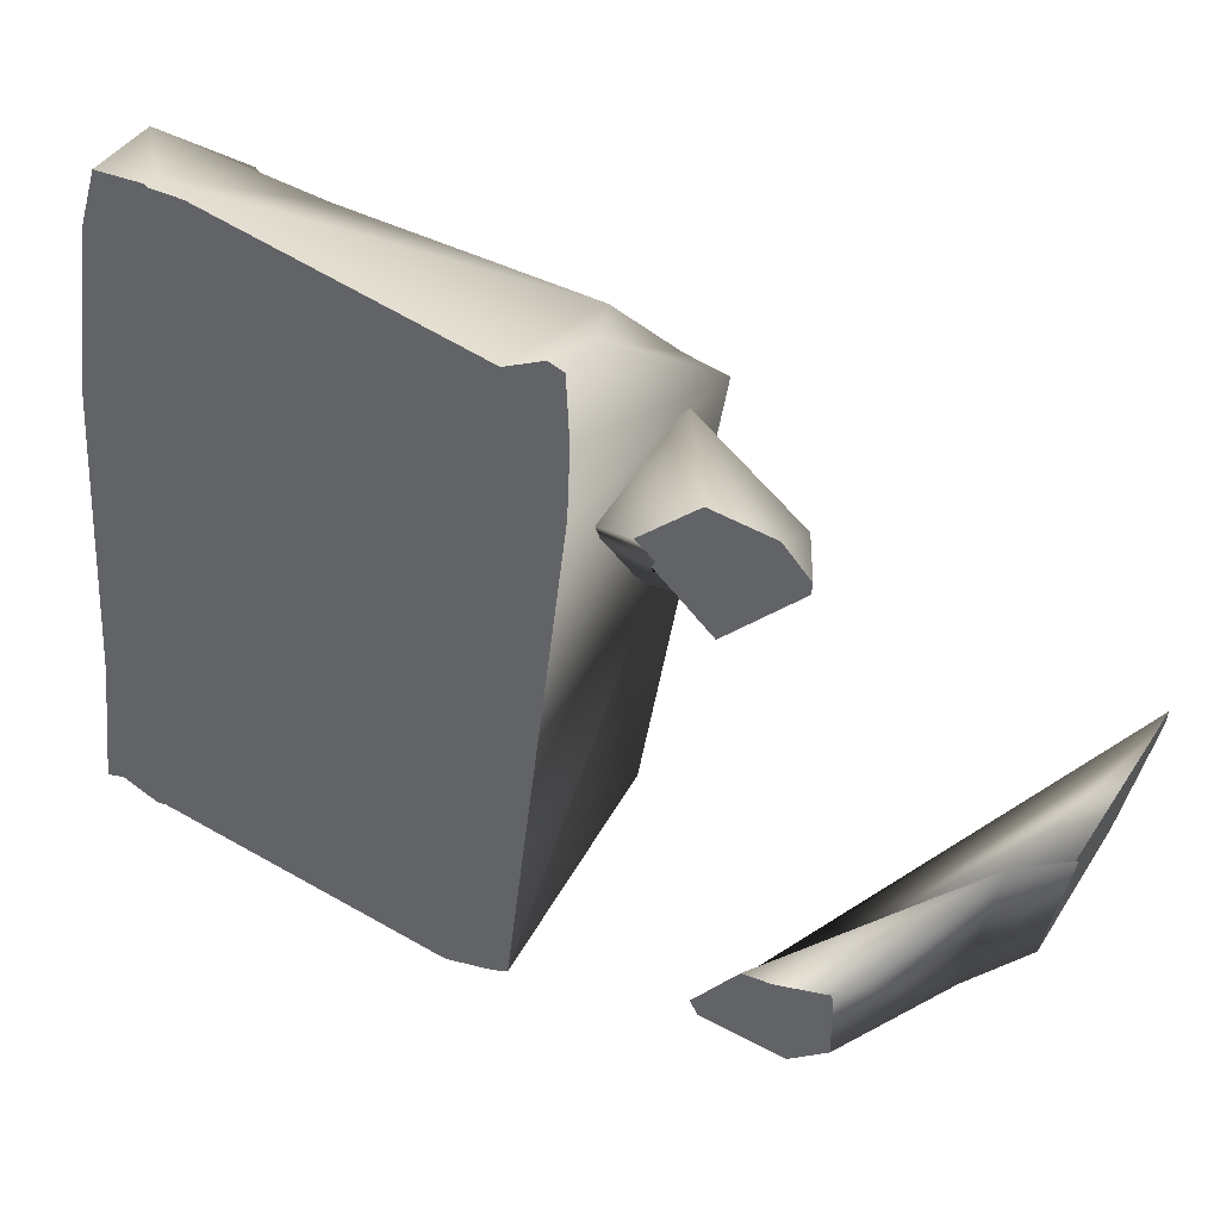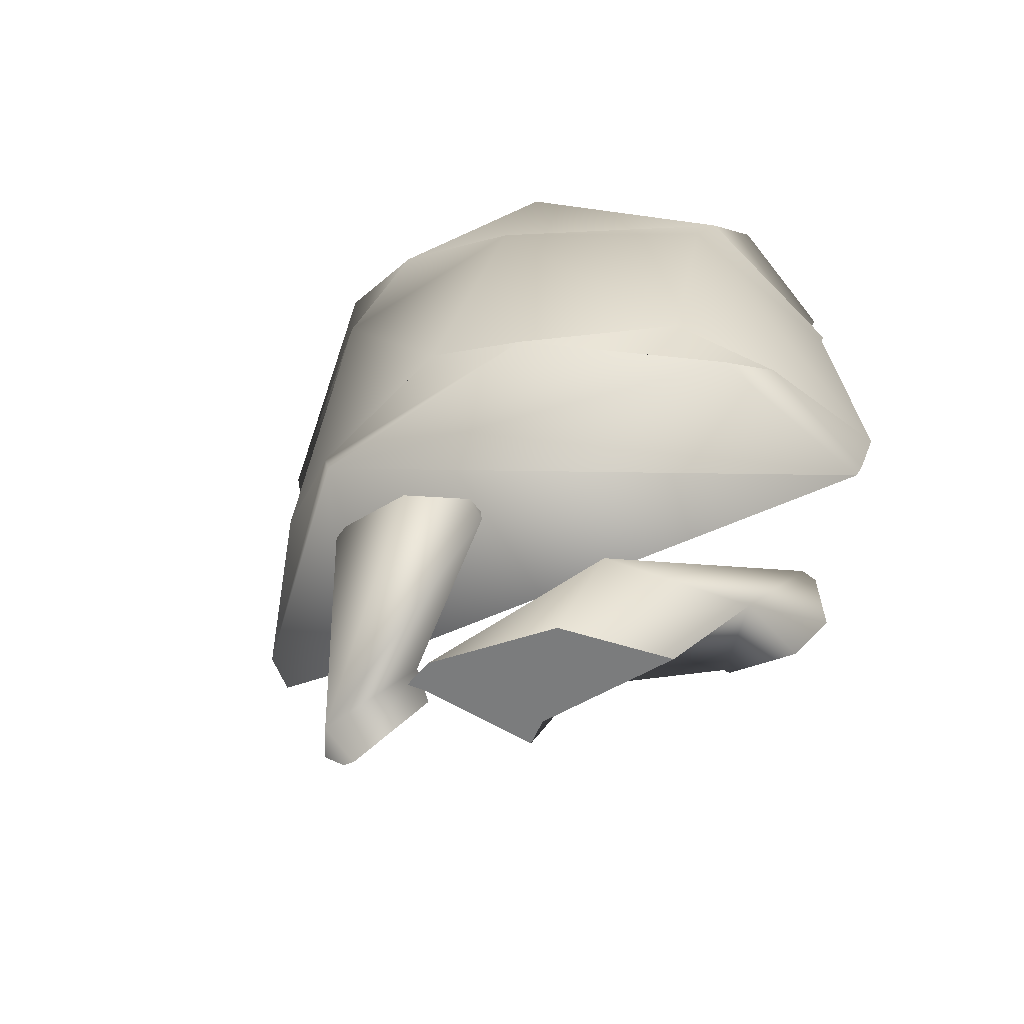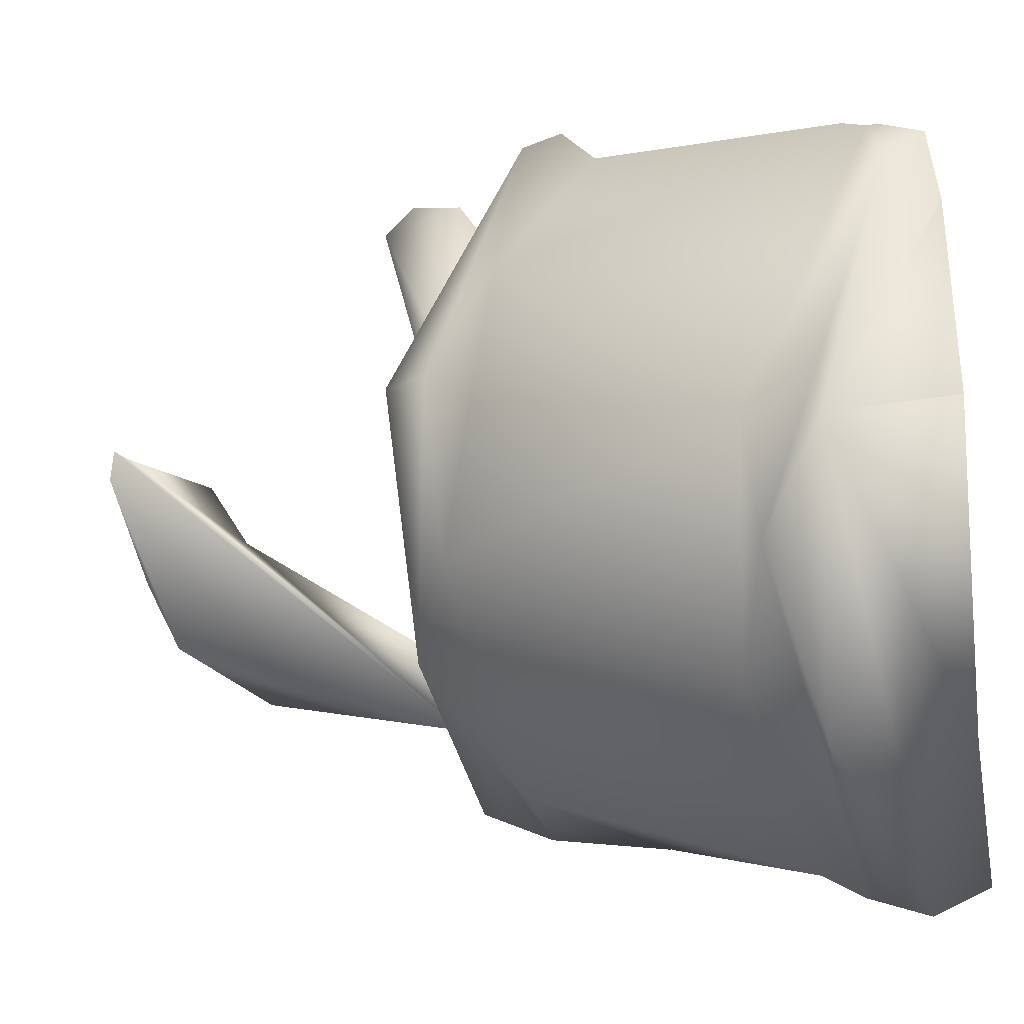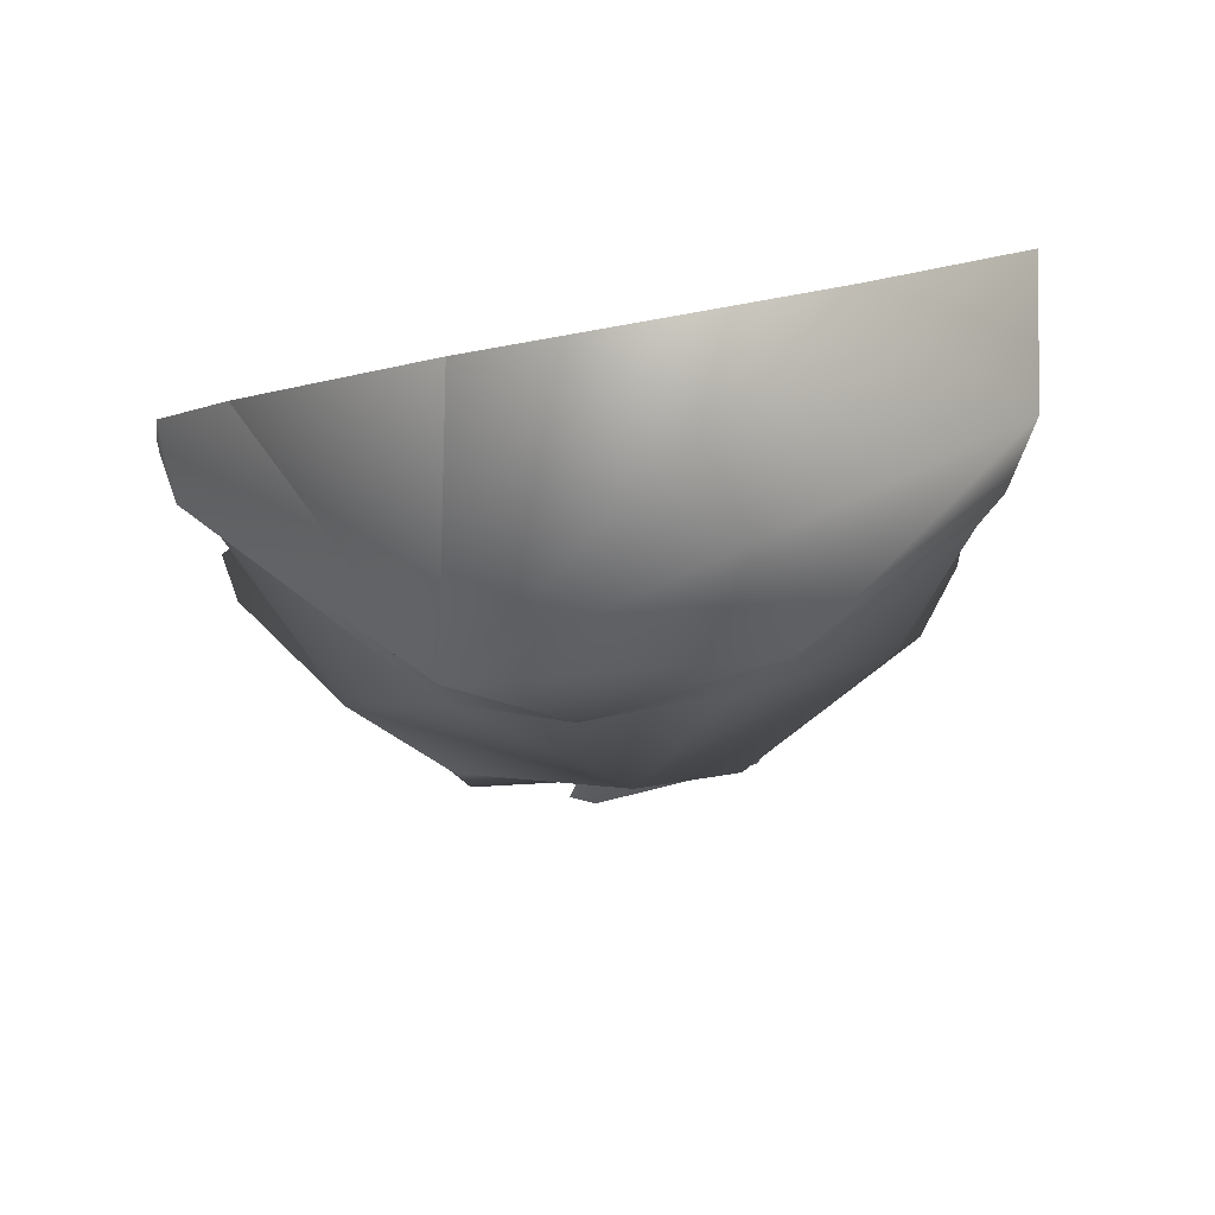
<metadata>
{"format":"obj","ext":"obj","renderer":"f3d","projection":"perspective","resolution":1024,"background":"white","views":[{"elev":57.2,"azim":-60.7,"up":"+Z"},{"elev":-60.7,"azim":125.5,"up":"+Y"},{"elev":6.8,"azim":127.2,"up":"+Z"},{"elev":76.0,"azim":90.1,"up":"+Y"}]}
</metadata>
<code>
g dna_sh_3
v -0.001534 -0.01262 0.01898
v -0.00369 -0.00777 0.01188
v -0.004787 -0.005163 0.01512
v 0.001616 -0.001669 0.001797
v 0.006822 -0.001288 0.01241
v 0.002908 0.007615 0.001859
v 0.009173 0.00278 0.001752
v -0.004337 -0.01419 0.01916
v -0.004505 -0.01422 0.01832
v -0.004004 -0.0121 0.02094
v -0.005776 -0.009645 0.01224
v -0.005249 -0.005684 0.01511
v -0.005258 -0.005542 0.01507
v -0.005218 -0.005426 0.01527
v -0.005108 -0.005563 0.01582
v -0.004045 -0.007748 0.02099
v -0.004943 -0.004185 0.01672
v -0.009815 -0.02105 -0.01171
v -0.01071 -0.013 -0.01891
v -0.003367 -0.02598 -0.01732
v -0.001678 -0.02679 -0.004538
v 0.005827 -0.02678 -0.01166
v -0.0005205 -0.03035 -0.00217
v -0.001811 -0.02973 -0.01193
v 0.006413 -0.0312 0.002328
v 0.007686 -0.03135 0.002996
v 0.00822 -0.03129 0.0009086
v -0.001529 -0.03035 -0.0004862
v 0.005171 -0.03059 -0.00733
v -0.01047 -0.02072 -0.01186
v -0.01042 -0.0205 -0.01157
v -0.01186 -0.01217 -0.01829
v -0.01076 -0.01696 -0.01309
v -0.01143 -0.02134 -0.01668
v -0.01204 -0.01283 -0.01923
v -0.01198 -0.01886 -0.0193
v -0.01087 -0.01493 -0.01349
v 0.001756 -0.001059 -0.02125
v 0.01149 0.001011 -0.008905
v -0.002403 0.001812 -0.0235
v 0.00415 0.004471 -0.01887
v 0.0132 0.004465 -0.001691
v 0.0113 0.02578 -0.007356
v 0.01214 -0.001124 0.009127
v 0.01173 0.001812 0.01003
v 0.001584 0.0258 -0.0212
v 0.007816 0.004471 0.01703
v 0.01197 0.02581 0.009178
v -0.0002021 0.000757 0.02493
v 0.0003527 0.0284 -0.0225
v 0.01364 0.0284 0.001699
v -0.00262 0.02578 0.02587
v 0.001376 0.02925 0.02415
v 0.01055 0.03127 -0.01023
v 0.01214 0.03135 0.009127
v -0.003236 0.03128 -0.02403
v -0.01362 0.004458 -0.0261
v -0.01363 0.004425 -0.02613
v -0.01333 0.001044 -0.02486
v -0.0132 3.763e-07 -0.02426
v -0.01363 0.004654 -0.02612
v -0.01359 0.02579 -0.02471
v -0.01364 0.02632 -0.02492
v -0.003538 0.004413 0.02424
v -0.003163 0.001854 0.02596
v -0.003207 0.000757 0.02568
v -0.004115 4.771e-05 0.02111
v -0.0135 0.02905 -0.02404
v -0.005137 -0.0003083 0.01598
v -0.003387 0.02355 0.02613
v -0.01362 0.0303 -0.02458
v -0.004426 0.03015 0.02133
v -0.00358 0.02932 0.02551
v -0.01156 0.03006 -0.01427
v -0.003432 0.02605 0.02605
v -0.003456 0.02578 0.02592
v -0.006881 0.03075 0.00911
v -0.001534 -0.01262 0.01898
v -0.001534 -0.01262 0.01898
v -0.001534 -0.01262 0.01898
v -0.001534 -0.01262 0.01898
v -0.001534 -0.01262 0.01898
v -0.001534 -0.01262 0.01898
v -0.001534 -0.01262 0.01898
v -0.00369 -0.00777 0.01188
v -0.00369 -0.00777 0.01188
v -0.00369 -0.00777 0.01188
v -0.00369 -0.00777 0.01188
v -0.00369 -0.00777 0.01188
v -0.00369 -0.00777 0.01188
v -0.004787 -0.005163 0.01512
v -0.004787 -0.005163 0.01512
v -0.004787 -0.005163 0.01512
v -0.004787 -0.005163 0.01512
v -0.004787 -0.005163 0.01512
v 0.001616 -0.001669 0.001797
v 0.001616 -0.001669 0.001797
v 0.001616 -0.001669 0.001797
v 0.006822 -0.001288 0.01241
v 0.006822 -0.001288 0.01241
v 0.006822 -0.001288 0.01241
v 0.006822 -0.001288 0.01241
v 0.002908 0.007615 0.001859
v 0.002908 0.007615 0.001859
v 0.002908 0.007615 0.001859
v 0.002908 0.007615 0.001859
v 0.002908 0.007615 0.001859
v 0.002908 0.007615 0.001859
v 0.009173 0.00278 0.001752
v 0.009173 0.00278 0.001752
v 0.009173 0.00278 0.001752
v -0.004337 -0.01419 0.01916
v -0.004337 -0.01419 0.01916
v -0.004337 -0.01419 0.01916
v -0.004505 -0.01422 0.01832
v -0.004505 -0.01422 0.01832
v -0.004505 -0.01422 0.01832
v -0.004505 -0.01422 0.01832
v -0.004004 -0.0121 0.02094
v -0.004004 -0.0121 0.02094
v -0.004004 -0.0121 0.02094
v -0.005776 -0.009645 0.01224
v -0.005776 -0.009645 0.01224
v -0.005249 -0.005684 0.01511
v -0.005249 -0.005684 0.01511
v -0.005249 -0.005684 0.01511
v -0.005249 -0.005684 0.01511
v -0.005249 -0.005684 0.01511
v -0.005249 -0.005684 0.01511
v -0.005249 -0.005684 0.01511
v -0.005249 -0.005684 0.01511
v -0.005249 -0.005684 0.01511
v -0.005258 -0.005542 0.01507
v -0.005258 -0.005542 0.01507
v -0.005218 -0.005426 0.01527
v -0.005218 -0.005426 0.01527
v -0.005218 -0.005426 0.01527
v -0.005108 -0.005563 0.01582
v -0.005108 -0.005563 0.01582
v -0.005108 -0.005563 0.01582
v -0.005108 -0.005563 0.01582
v -0.005108 -0.005563 0.01582
v -0.004045 -0.007748 0.02099
v -0.004045 -0.007748 0.02099
v -0.004045 -0.007748 0.02099
v -0.004045 -0.007748 0.02099
v -0.004045 -0.007748 0.02099
v -0.004943 -0.004185 0.01672
v -0.004943 -0.004185 0.01672
v -0.004943 -0.004185 0.01672
v -0.009815 -0.02105 -0.01171
v -0.009815 -0.02105 -0.01171
v -0.009815 -0.02105 -0.01171
v -0.009815 -0.02105 -0.01171
v -0.009815 -0.02105 -0.01171
v -0.01071 -0.013 -0.01891
v -0.01071 -0.013 -0.01891
v -0.01071 -0.013 -0.01891
v -0.01071 -0.013 -0.01891
v -0.01071 -0.013 -0.01891
v -0.01071 -0.013 -0.01891
v -0.01071 -0.013 -0.01891
v -0.003367 -0.02598 -0.01732
v -0.003367 -0.02598 -0.01732
v -0.003367 -0.02598 -0.01732
v -0.003367 -0.02598 -0.01732
v -0.003367 -0.02598 -0.01732
v -0.003367 -0.02598 -0.01732
v -0.003367 -0.02598 -0.01732
v -0.003367 -0.02598 -0.01732
v -0.003367 -0.02598 -0.01732
v -0.001678 -0.02679 -0.004538
v -0.001678 -0.02679 -0.004538
v -0.001678 -0.02679 -0.004538
v -0.001678 -0.02679 -0.004538
v -0.001678 -0.02679 -0.004538
v -0.001678 -0.02679 -0.004538
v -0.001678 -0.02679 -0.004538
v 0.005827 -0.02678 -0.01166
v 0.005827 -0.02678 -0.01166
v 0.005827 -0.02678 -0.01166
v 0.005827 -0.02678 -0.01166
v -0.0005205 -0.03035 -0.00217
v -0.0005205 -0.03035 -0.00217
v -0.0005205 -0.03035 -0.00217
v -0.0005205 -0.03035 -0.00217
v -0.0005205 -0.03035 -0.00217
v -0.0005205 -0.03035 -0.00217
v -0.001811 -0.02973 -0.01193
v -0.001811 -0.02973 -0.01193
v 0.006413 -0.0312 0.002328
v 0.006413 -0.0312 0.002328
v 0.006413 -0.0312 0.002328
v 0.006413 -0.0312 0.002328
v 0.006413 -0.0312 0.002328
v 0.007686 -0.03135 0.002996
v 0.007686 -0.03135 0.002996
v 0.007686 -0.03135 0.002996
v 0.00822 -0.03129 0.0009086
v 0.00822 -0.03129 0.0009086
v 0.00822 -0.03129 0.0009086
v 0.00822 -0.03129 0.0009086
v -0.001529 -0.03035 -0.0004862
v -0.001529 -0.03035 -0.0004862
v 0.005171 -0.03059 -0.00733
v 0.005171 -0.03059 -0.00733
v 0.005171 -0.03059 -0.00733
v 0.005171 -0.03059 -0.00733
v -0.01047 -0.02072 -0.01186
v -0.01047 -0.02072 -0.01186
v -0.01047 -0.02072 -0.01186
v -0.01042 -0.0205 -0.01157
v -0.01042 -0.0205 -0.01157
v -0.01186 -0.01217 -0.01829
v -0.01186 -0.01217 -0.01829
v -0.01076 -0.01696 -0.01309
v -0.01076 -0.01696 -0.01309
v -0.01076 -0.01696 -0.01309
v -0.01076 -0.01696 -0.01309
v -0.01076 -0.01696 -0.01309
v -0.01076 -0.01696 -0.01309
v -0.01076 -0.01696 -0.01309
v -0.01143 -0.02134 -0.01668
v -0.01143 -0.02134 -0.01668
v -0.01143 -0.02134 -0.01668
v -0.01143 -0.02134 -0.01668
v -0.01204 -0.01283 -0.01923
v -0.01204 -0.01283 -0.01923
v -0.01204 -0.01283 -0.01923
v -0.01204 -0.01283 -0.01923
v -0.01204 -0.01283 -0.01923
v -0.01198 -0.01886 -0.0193
v -0.01198 -0.01886 -0.0193
v -0.01198 -0.01886 -0.0193
v -0.01087 -0.01493 -0.01349
v -0.01087 -0.01493 -0.01349
v -0.01087 -0.01493 -0.01349
v -0.01087 -0.01493 -0.01349
v 0.001756 -0.001059 -0.02125
v 0.001756 -0.001059 -0.02125
v 0.001756 -0.001059 -0.02125
v 0.001756 -0.001059 -0.02125
v 0.01149 0.001011 -0.008905
v 0.01149 0.001011 -0.008905
v 0.01149 0.001011 -0.008905
v 0.01149 0.001011 -0.008905
v 0.01149 0.001011 -0.008905
v -0.002403 0.001812 -0.0235
v -0.002403 0.001812 -0.0235
v -0.002403 0.001812 -0.0235
v -0.002403 0.001812 -0.0235
v -0.002403 0.001812 -0.0235
v 0.00415 0.004471 -0.01887
v 0.00415 0.004471 -0.01887
v 0.00415 0.004471 -0.01887
v 0.00415 0.004471 -0.01887
v 0.00415 0.004471 -0.01887
v 0.0132 0.004465 -0.001691
v 0.0132 0.004465 -0.001691
v 0.0132 0.004465 -0.001691
v 0.0132 0.004465 -0.001691
v 0.0132 0.004465 -0.001691
v 0.0113 0.02578 -0.007356
v 0.0113 0.02578 -0.007356
v 0.0113 0.02578 -0.007356
v 0.0113 0.02578 -0.007356
v 0.0113 0.02578 -0.007356
v 0.01214 -0.001124 0.009127
v 0.01214 -0.001124 0.009127
v 0.01214 -0.001124 0.009127
v 0.01214 -0.001124 0.009127
v 0.01214 -0.001124 0.009127
v 0.01214 -0.001124 0.009127
v 0.01214 -0.001124 0.009127
v 0.01173 0.001812 0.01003
v 0.01173 0.001812 0.01003
v 0.01173 0.001812 0.01003
v 0.01173 0.001812 0.01003
v 0.001584 0.0258 -0.0212
v 0.001584 0.0258 -0.0212
v 0.001584 0.0258 -0.0212
v 0.001584 0.0258 -0.0212
v 0.001584 0.0258 -0.0212
v 0.001584 0.0258 -0.0212
v 0.007816 0.004471 0.01703
v 0.007816 0.004471 0.01703
v 0.007816 0.004471 0.01703
v 0.007816 0.004471 0.01703
v 0.007816 0.004471 0.01703
v 0.01197 0.02581 0.009178
v 0.01197 0.02581 0.009178
v 0.01197 0.02581 0.009178
v 0.01197 0.02581 0.009178
v 0.01197 0.02581 0.009178
v -0.0002021 0.000757 0.02493
v -0.0002021 0.000757 0.02493
v -0.0002021 0.000757 0.02493
v -0.0002021 0.000757 0.02493
v -0.0002021 0.000757 0.02493
v 0.0003527 0.0284 -0.0225
v 0.0003527 0.0284 -0.0225
v 0.0003527 0.0284 -0.0225
v 0.0003527 0.0284 -0.0225
v 0.0003527 0.0284 -0.0225
v 0.0003527 0.0284 -0.0225
v 0.01364 0.0284 0.001699
v 0.01364 0.0284 0.001699
v 0.01364 0.0284 0.001699
v 0.01364 0.0284 0.001699
v 0.01364 0.0284 0.001699
v -0.00262 0.02578 0.02587
v -0.00262 0.02578 0.02587
v -0.00262 0.02578 0.02587
v -0.00262 0.02578 0.02587
v -0.00262 0.02578 0.02587
v -0.00262 0.02578 0.02587
v 0.001376 0.02925 0.02415
v 0.001376 0.02925 0.02415
v 0.001376 0.02925 0.02415
v 0.001376 0.02925 0.02415
v 0.001376 0.02925 0.02415
v 0.001376 0.02925 0.02415
v 0.01055 0.03127 -0.01023
v 0.01055 0.03127 -0.01023
v 0.01055 0.03127 -0.01023
v 0.01214 0.03135 0.009127
v 0.01214 0.03135 0.009127
v 0.01214 0.03135 0.009127
v 0.01214 0.03135 0.009127
v 0.01214 0.03135 0.009127
v 0.01214 0.03135 0.009127
v -0.003236 0.03128 -0.02403
v -0.003236 0.03128 -0.02403
v -0.003236 0.03128 -0.02403
v -0.003236 0.03128 -0.02403
v -0.003236 0.03128 -0.02403
v -0.01362 0.004458 -0.0261
v -0.01362 0.004458 -0.0261
v -0.01362 0.004458 -0.0261
v -0.01362 0.004458 -0.0261
v -0.01362 0.004458 -0.0261
v -0.01363 0.004425 -0.02613
v -0.01363 0.004425 -0.02613
v -0.01333 0.001044 -0.02486
v -0.01333 0.001044 -0.02486
v -0.01333 0.001044 -0.02486
v -0.01333 0.001044 -0.02486
v -0.01333 0.001044 -0.02486
v -0.0132 3.763e-07 -0.02426
v -0.0132 3.763e-07 -0.02426
v -0.0132 3.763e-07 -0.02426
v -0.0132 3.763e-07 -0.02426
v -0.0132 3.763e-07 -0.02426
v -0.0132 3.763e-07 -0.02426
v -0.01363 0.004654 -0.02612
v -0.01363 0.004654 -0.02612
v -0.01363 0.004654 -0.02612
v -0.01363 0.004654 -0.02612
v -0.01363 0.004654 -0.02612
v -0.01359 0.02579 -0.02471
v -0.01359 0.02579 -0.02471
v -0.01359 0.02579 -0.02471
v -0.01364 0.02632 -0.02492
v -0.01364 0.02632 -0.02492
v -0.01364 0.02632 -0.02492
v -0.01364 0.02632 -0.02492
v -0.003538 0.004413 0.02424
v -0.003538 0.004413 0.02424
v -0.003538 0.004413 0.02424
v -0.003538 0.004413 0.02424
v -0.003538 0.004413 0.02424
v -0.003538 0.004413 0.02424
v -0.003163 0.001854 0.02596
v -0.003163 0.001854 0.02596
v -0.003163 0.001854 0.02596
v -0.003207 0.000757 0.02568
v -0.003207 0.000757 0.02568
v -0.003207 0.000757 0.02568
v -0.004115 4.771e-05 0.02111
v -0.004115 4.771e-05 0.02111
v -0.004115 4.771e-05 0.02111
v -0.004115 4.771e-05 0.02111
v -0.0135 0.02905 -0.02404
v -0.0135 0.02905 -0.02404
v -0.0135 0.02905 -0.02404
v -0.0135 0.02905 -0.02404
v -0.005137 -0.0003083 0.01598
v -0.005137 -0.0003083 0.01598
v -0.005137 -0.0003083 0.01598
v -0.005137 -0.0003083 0.01598
v -0.005137 -0.0003083 0.01598
v -0.005137 -0.0003083 0.01598
v -0.005137 -0.0003083 0.01598
v -0.003387 0.02355 0.02613
v -0.003387 0.02355 0.02613
v -0.003387 0.02355 0.02613
v -0.01362 0.0303 -0.02458
v -0.01362 0.0303 -0.02458
v -0.004426 0.03015 0.02133
v -0.004426 0.03015 0.02133
v -0.004426 0.03015 0.02133
v -0.004426 0.03015 0.02133
v -0.004426 0.03015 0.02133
v -0.004426 0.03015 0.02133
v -0.00358 0.02932 0.02551
v -0.00358 0.02932 0.02551
v -0.01156 0.03006 -0.01427
v -0.01156 0.03006 -0.01427
v -0.01156 0.03006 -0.01427
v -0.01156 0.03006 -0.01427
v -0.01156 0.03006 -0.01427
v -0.01156 0.03006 -0.01427
v -0.01156 0.03006 -0.01427
v -0.01156 0.03006 -0.01427
v -0.003432 0.02605 0.02605
v -0.003432 0.02605 0.02605
v -0.003432 0.02605 0.02605
v -0.003432 0.02605 0.02605
v -0.003456 0.02578 0.02592
v -0.003456 0.02578 0.02592
v -0.003456 0.02578 0.02592
v -0.003456 0.02578 0.02592
v -0.006881 0.03075 0.00911
v -0.006881 0.03075 0.00911
v -0.006881 0.03075 0.00911
v -0.006881 0.03075 0.00911
g dna_sh_3_0
f 4 1 2
f 6 85 3
f 96 7 78
f 79 109 5
f 103 97 86
f 104 110 98
f 111 105 99
f 80 8 9
f 81 10 112
f 11 87 115
f 88 82 116
f 91 12 13
f 92 133 14
f 135 15 93
f 119 83 16
f 84 100 143
f 124 89 122
f 94 90 125
f 144 101 17
f 102 106 148
f 149 107 138
f 108 95 139
f 145 150 140
f 126 123 117
f 136 134 127
f 128 118 113
f 129 114 120
f 130 121 146
f 131 147 141
f 142 137 132
f 18 20 21
f 163 19 22
f 23 164 24
f 172 165 183
f 26 156 25
f 157 173 191
f 27 179 196
f 180 158 197
f 174 184 28
f 189 166 29
f 167 181 205
f 175 203 192
f 199 206 182
f 185 190 207
f 186 208 200
f 201 198 193
f 187 202 194
f 195 204 188
f 31 30 151
f 33 212 152
f 34 168 153
f 209 223 154
f 35 32 159
f 224 36 169
f 216 155 176
f 37 217 177
f 235 178 160
f 227 170 232
f 161 171 228
f 210 213 218
f 225 211 219
f 233 226 220
f 229 234 221
f 230 222 236
f 214 237 162
f 231 238 215
f 40 39 38
f 243 248 41
f 244 253 42
f 258 254 43
f 44 239 245
f 45 246 259
f 275 260 47
f 247 276 268
f 255 46 263
f 264 48 261
f 49 277 285
f 269 278 295
f 290 286 262
f 265 279 50
f 51 291 266
f 292 52 287
f 306 267 300
f 307 53 293
f 294 317 311
f 54 308 301
f 55 318 309
f 323 326 310
f 56 324 302
f 332 327 325
f 57 249 58
f 256 250 337
f 59 251 240
f 60 344 241
f 252 345 342
f 61 280 338
f 281 257 339
f 242 270 349
f 355 62 282
f 63 303 283
f 360 363 284
f 65 296 64
f 297 288 367
f 67 271 66
f 272 298 376
f 364 68 304
f 299 373 377
f 273 379 69
f 368 312 70
f 289 313 369
f 71 333 383
f 334 305 384
f 73 319 72
f 320 328 399
f 74 329 335
f 397 407 336
f 75 321 405
f 314 322 415
f 315 76 394
f 416 419 316
f 408 398 385
f 417 406 400
f 420 418 401
f 380 378 374
f 381 375 370
f 409 386 365
f 410 366 361
f 411 362 356
f 421 402 387
f 395 422 388
f 371 396 389
f 390 382 372
f 330 412 77
f 391 403 423
f 404 331 424
f 350 392 425
f 351 426 413
f 352 414 357
f 346 353 358
f 347 359 340
f 341 343 348
f 393 354 274

</code>
